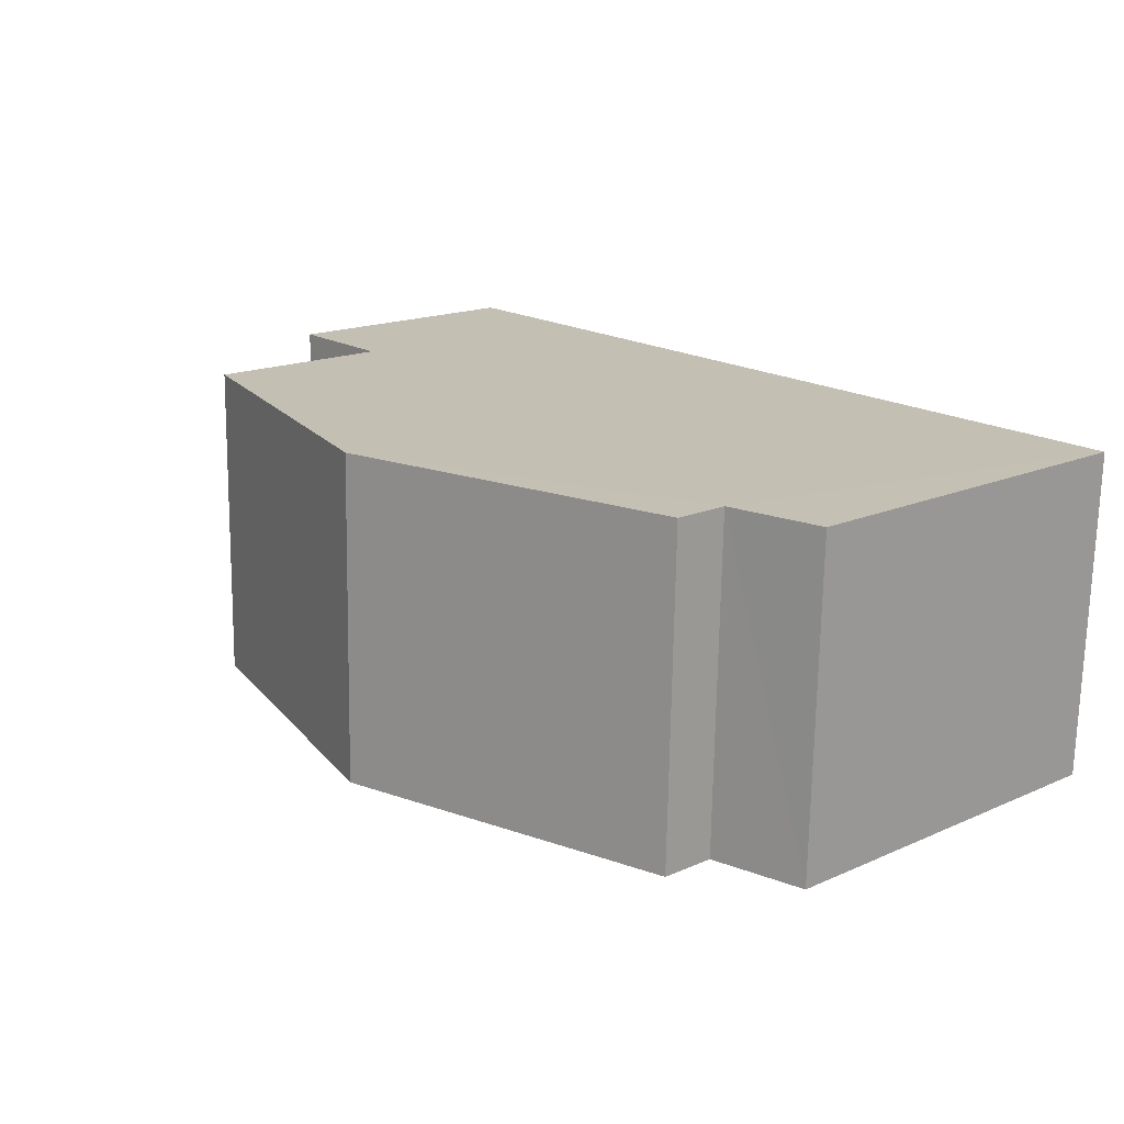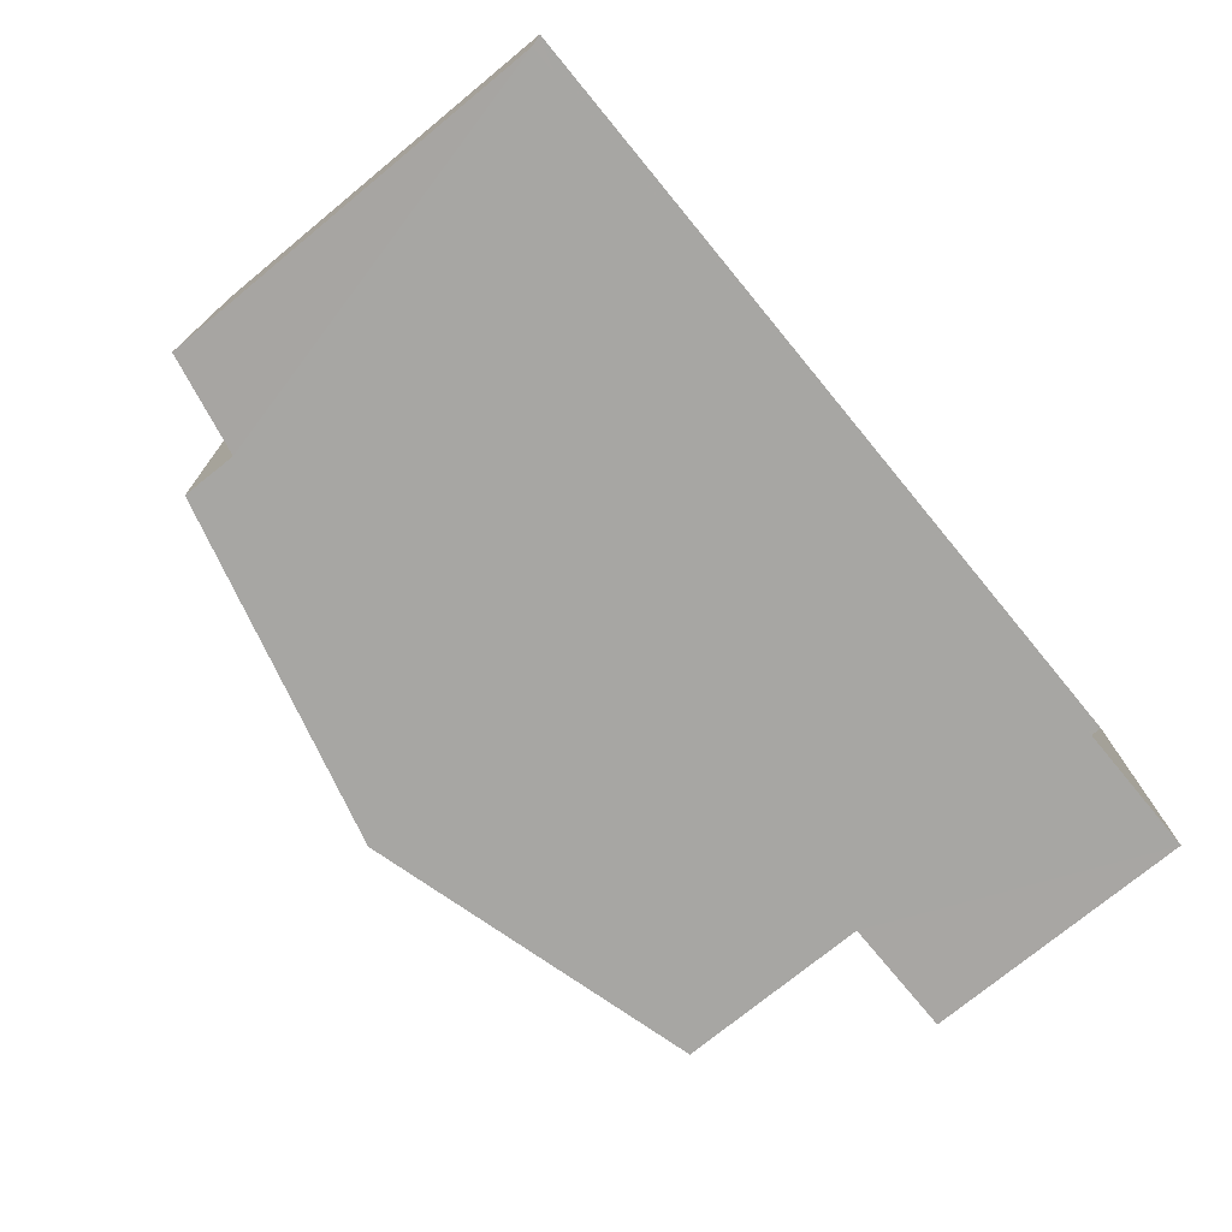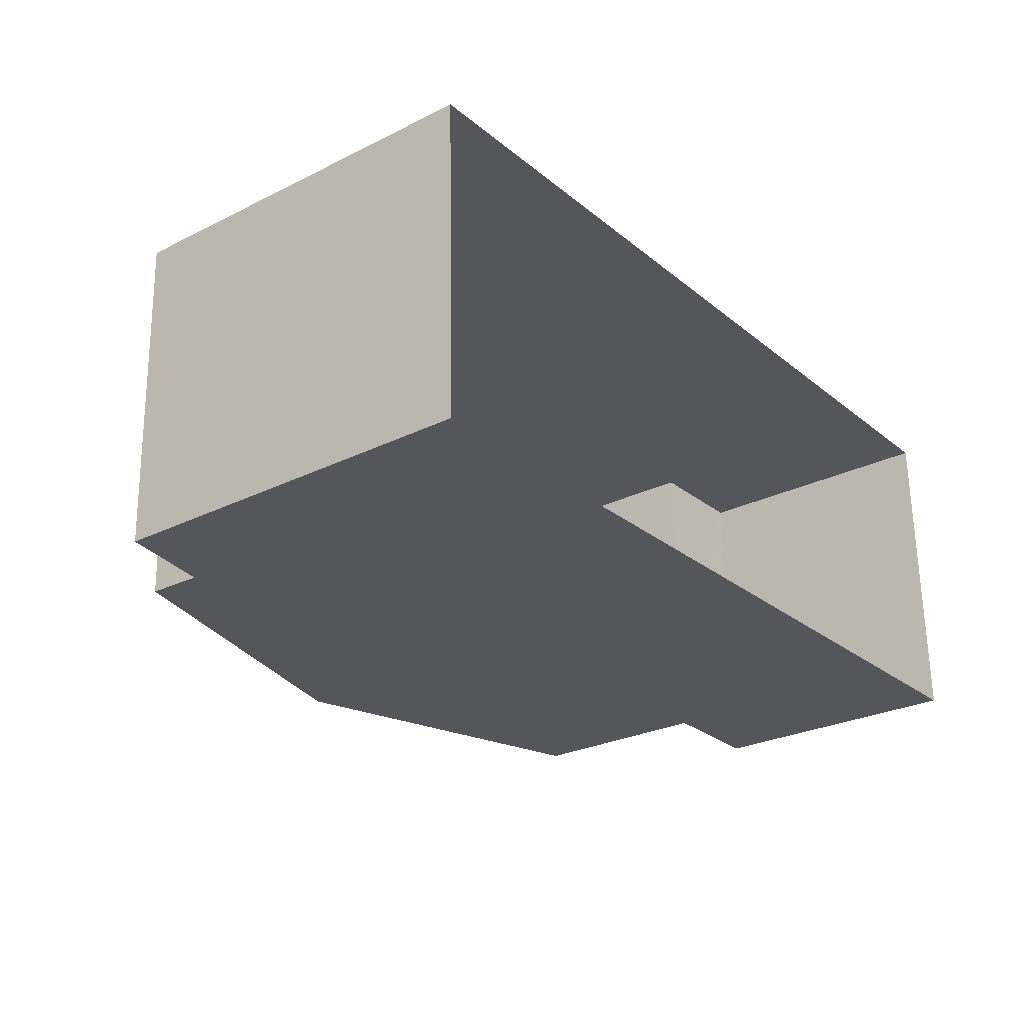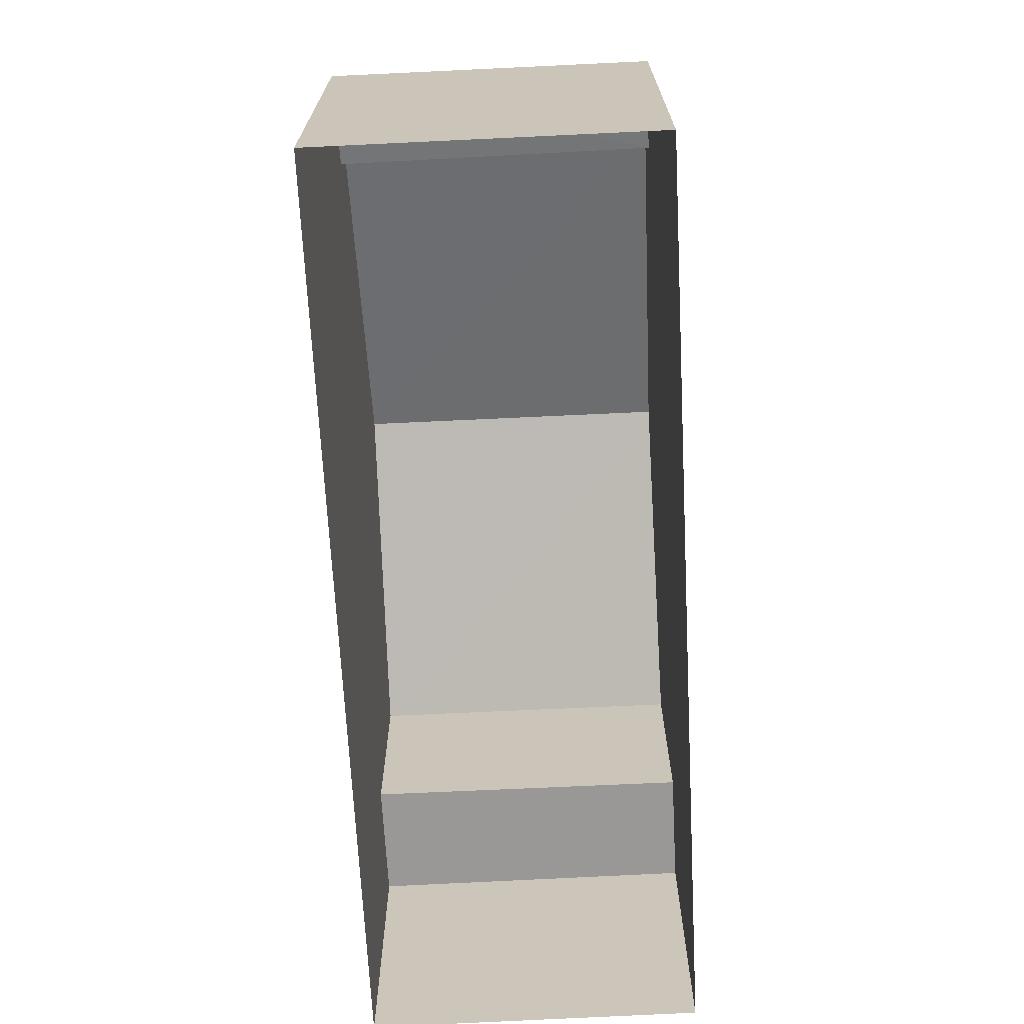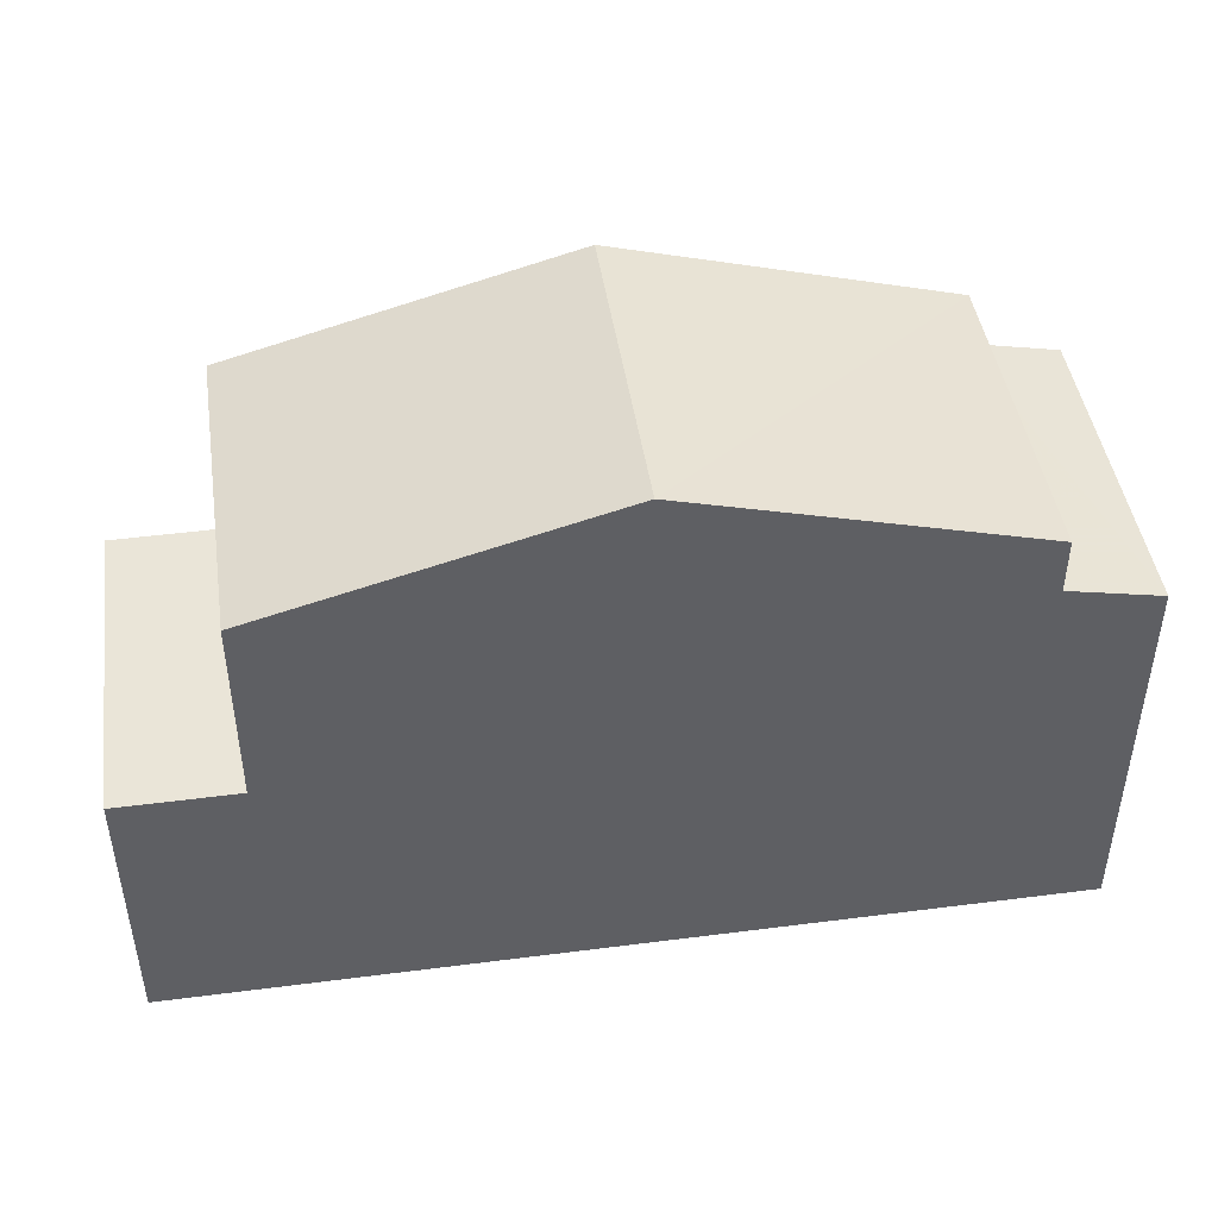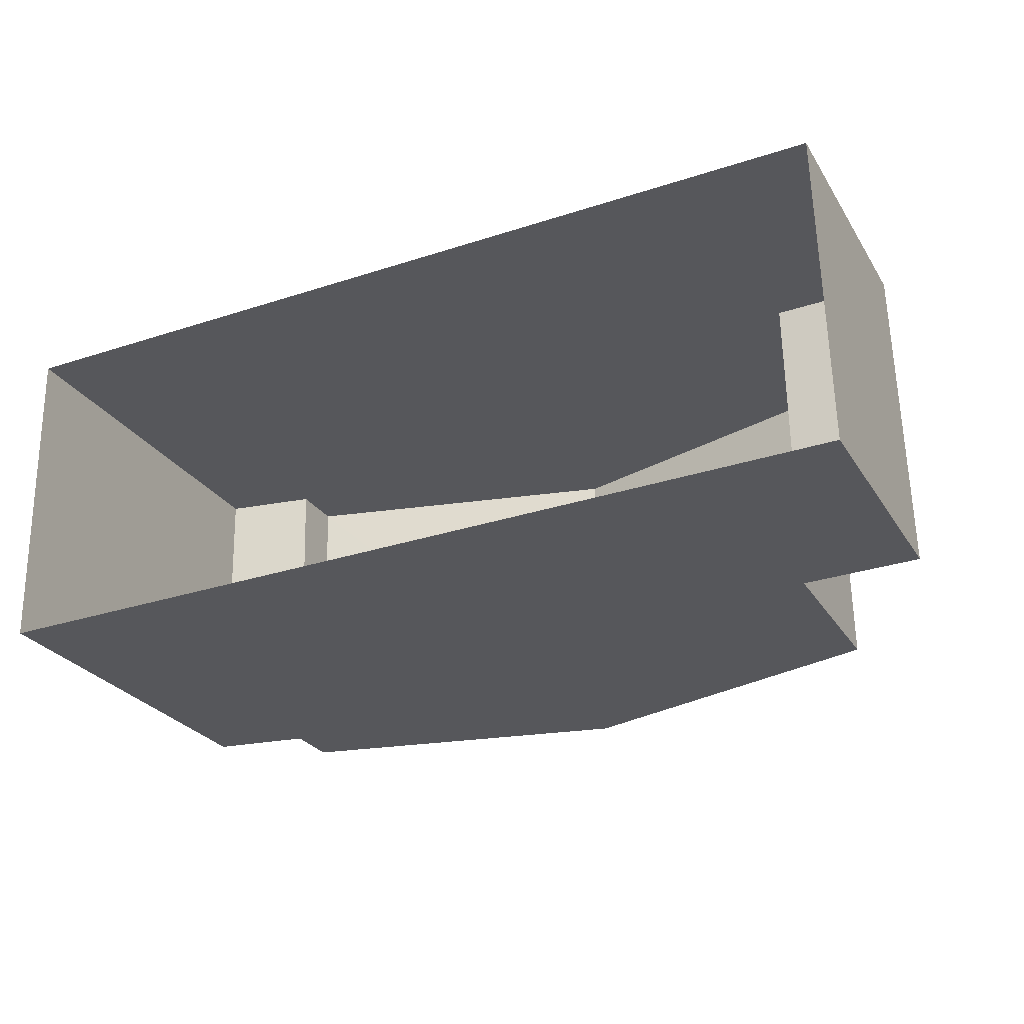
<metadata>
{"format":"obj","ext":"obj","renderer":"f3d","projection":"perspective","resolution":1024,"background":"white","views":[{"elev":16.7,"azim":48.4,"up":"+Y"},{"elev":-75.2,"azim":129.5,"up":"+Y"},{"elev":-26.8,"azim":127.7,"up":"+Y"},{"elev":-68.9,"azim":91.6,"up":"+Z"},{"elev":45.1,"azim":-9.8,"up":"+Z"},{"elev":-26.7,"azim":-154.6,"up":"+Y"}]}
</metadata>
<code>
v -3.738e+05 -1.041e+05 25.04
v -3.738e+05 -1.041e+05 25.04
v -3.738e+05 -1.041e+05 25.04
v -3.738e+05 -1.041e+05 25.04
v -3.738e+05 -1.041e+05 31.33
v -3.738e+05 -1.041e+05 31.03
v -3.738e+05 -1.041e+05 31.03
v -3.738e+05 -1.041e+05 31.33
v -3.738e+05 -1.041e+05 33.59
v -3.738e+05 -1.041e+05 32.18
v -3.738e+05 -1.041e+05 33.59
v -3.738e+05 -1.041e+05 32.18
v -3.738e+05 -1.041e+05 29.21
v -3.738e+05 -1.041e+05 29.21
v -3.738e+05 -1.041e+05 29.21
v -3.738e+05 -1.041e+05 29.21
v -3.738e+05 -1.041e+05 32.18
v -3.738e+05 -1.041e+05 32.18
f 1 2 3
f 4 1 3
f 5 6 7
f 5 8 6
f 9 10 11
f 9 12 10
f 13 14 15
f 13 16 14
f 11 17 9
f 11 18 17
f 7 1 4
f 7 6 1
f 7 4 5
f 17 5 9
f 12 9 16
f 16 4 3
f 16 3 14
f 5 4 16
f 9 5 16
f 15 3 2
f 15 14 3
f 16 10 12
f 16 13 10
f 18 11 8
f 11 10 13
f 6 8 1
f 1 13 2
f 2 13 15
f 8 11 13
f 1 8 13
f 8 17 18
f 8 5 17

</code>
